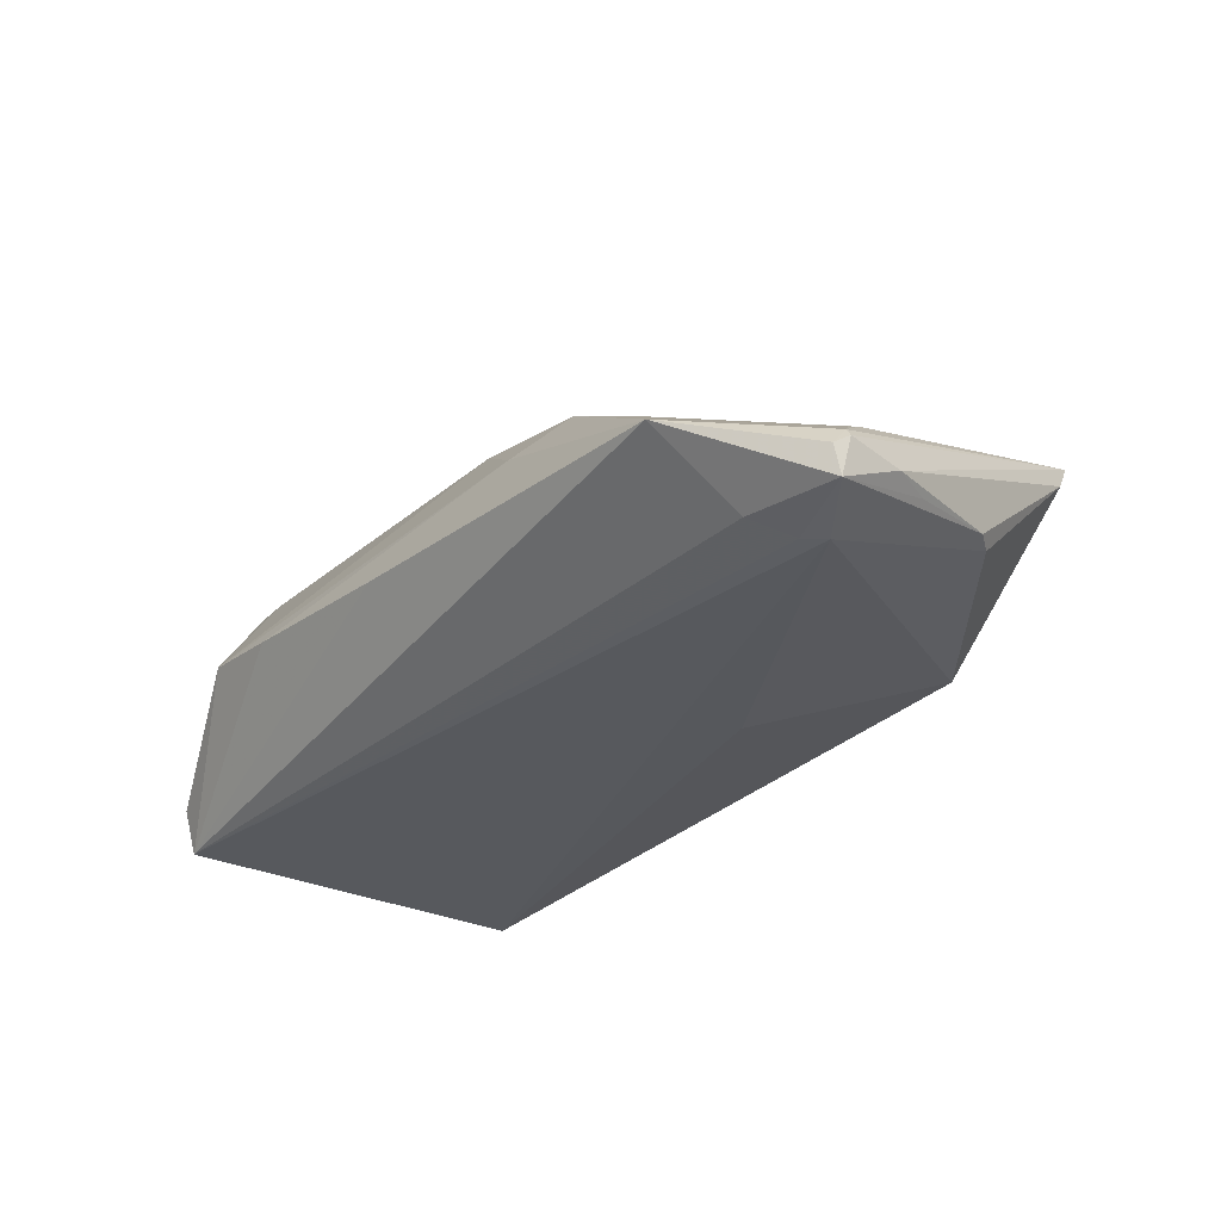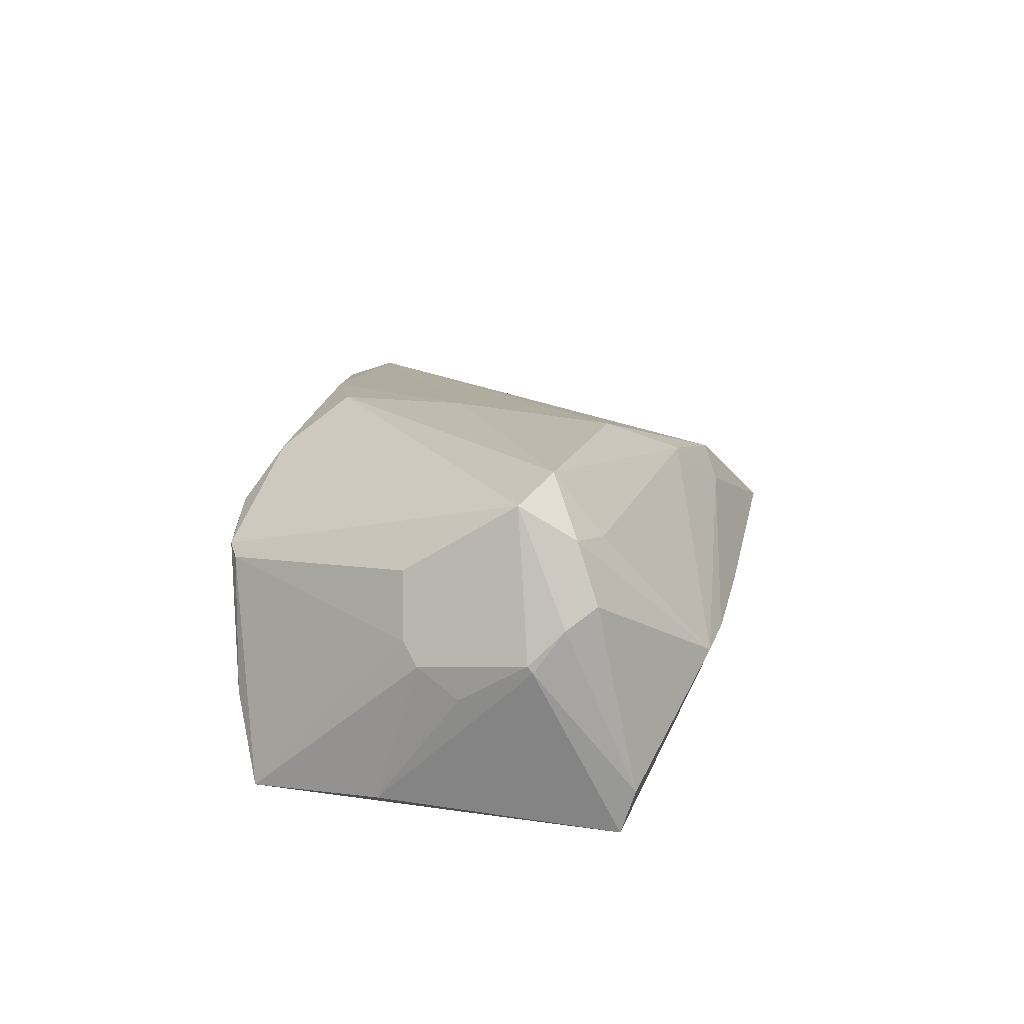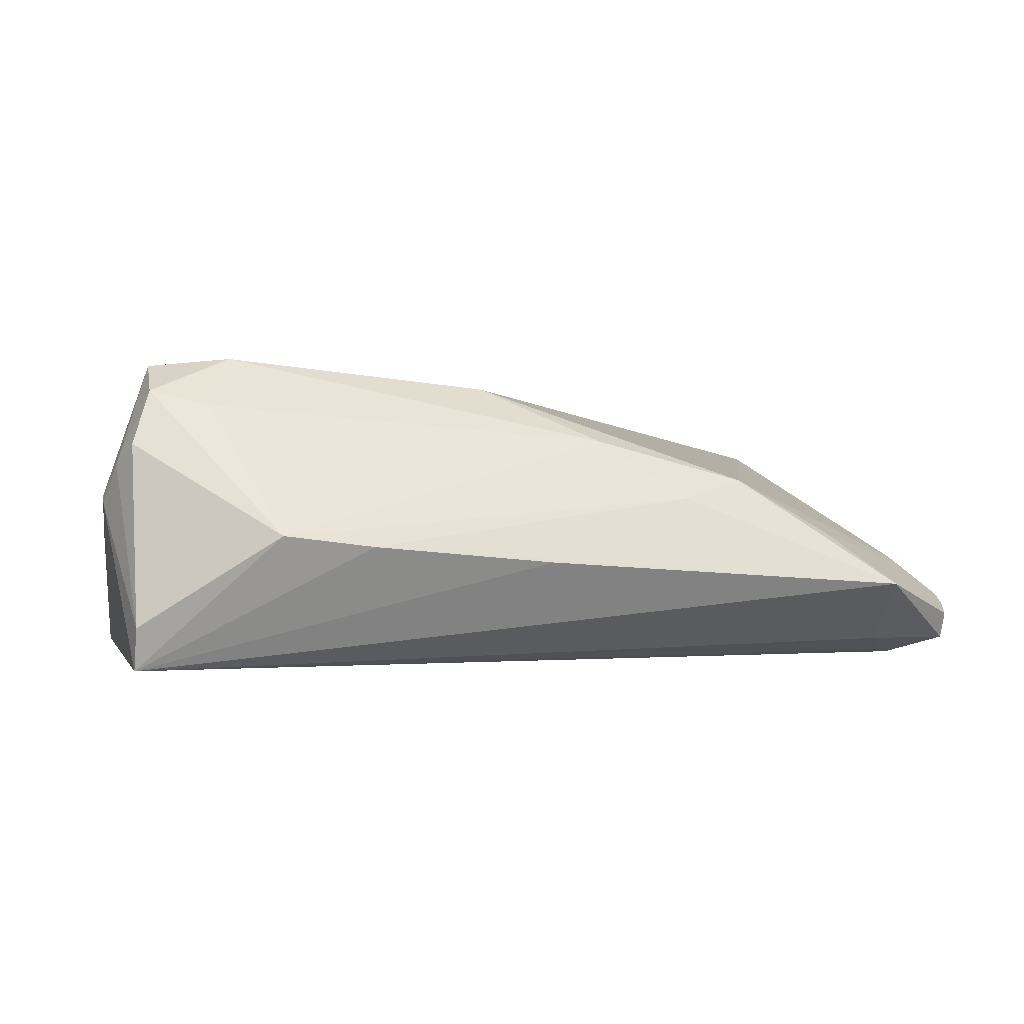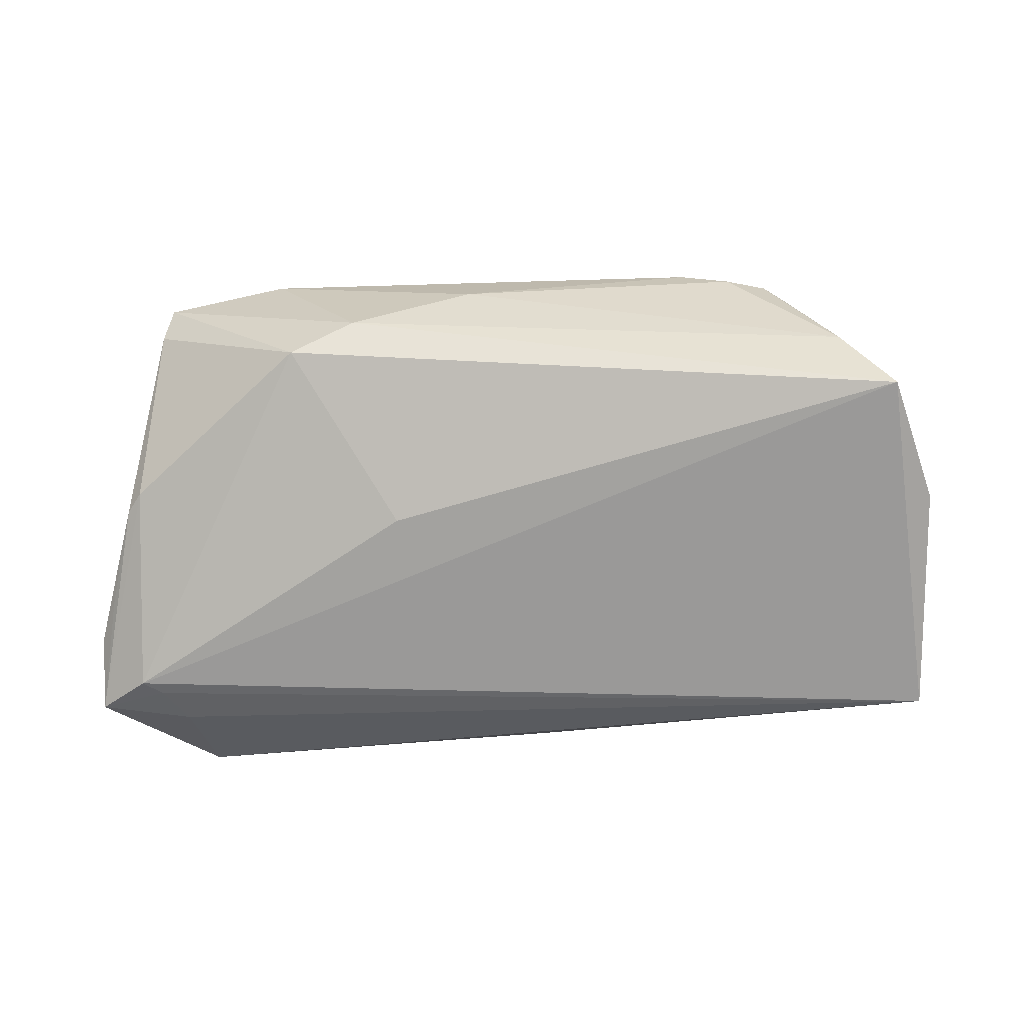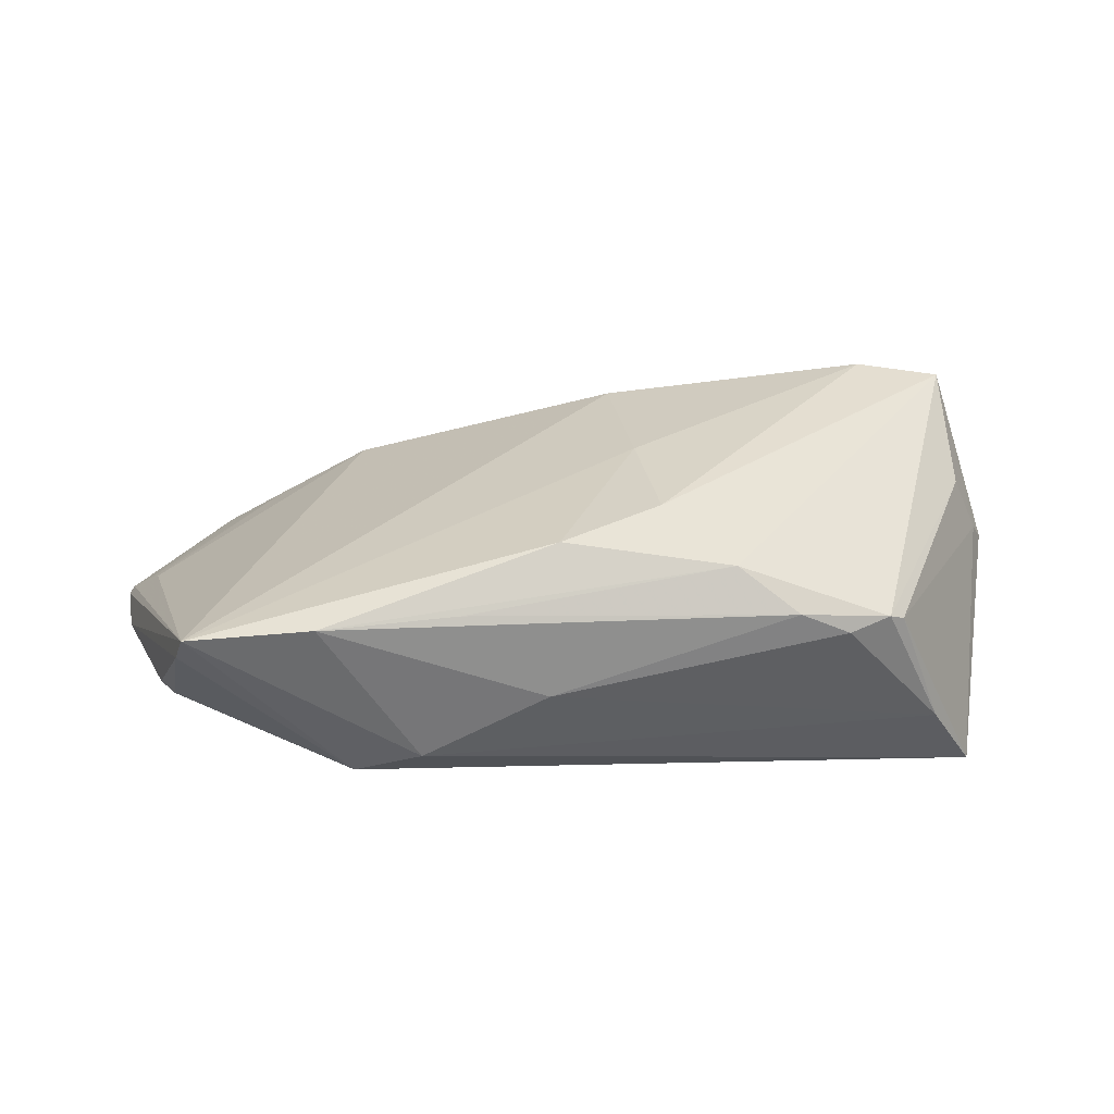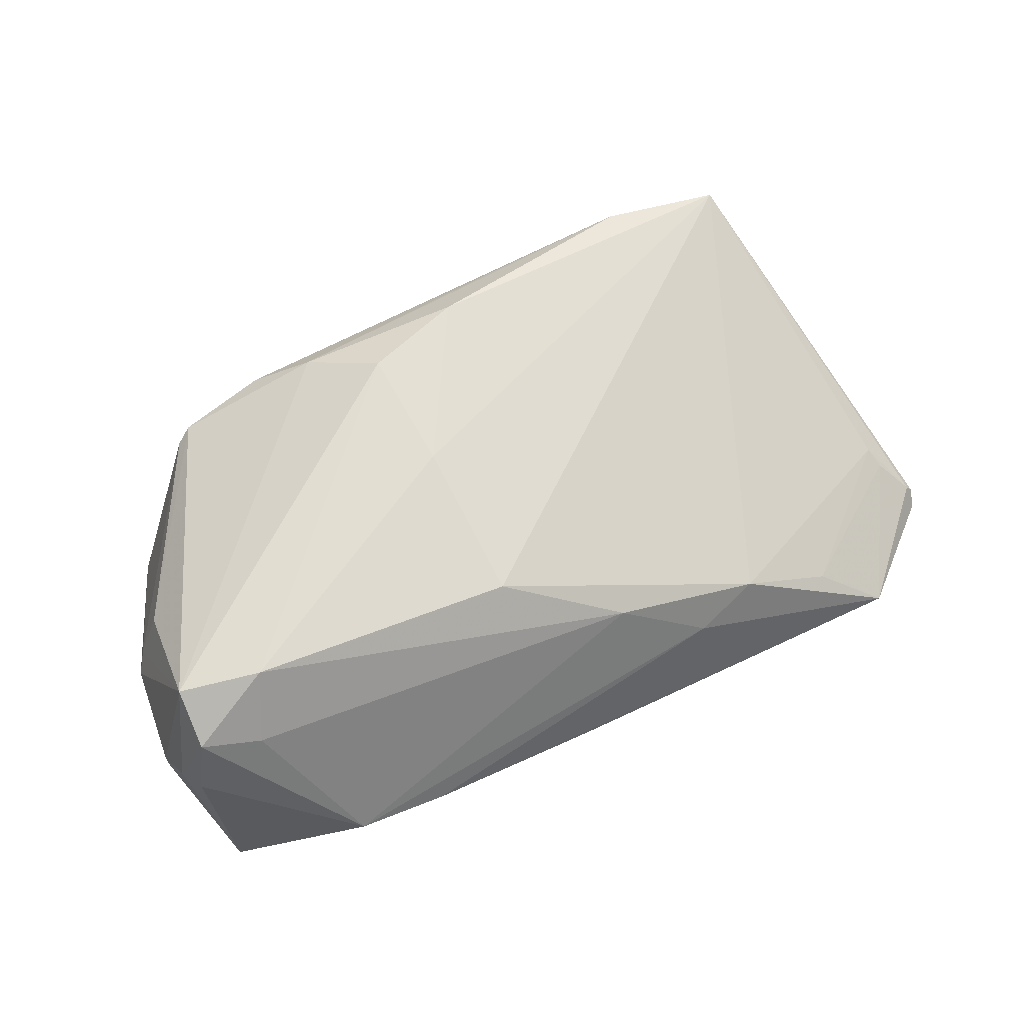
<metadata>
{"format":"obj","ext":"obj","renderer":"f3d","projection":"perspective","resolution":1024,"background":"white","views":[{"elev":-29.6,"azim":-129.8,"up":"+Z"},{"elev":18.9,"azim":100.3,"up":"+Z"},{"elev":-0.3,"azim":164.4,"up":"+Z"},{"elev":-69.1,"azim":2.8,"up":"+Z"},{"elev":30.4,"azim":-6.4,"up":"+Z"},{"elev":68.8,"azim":154.1,"up":"+Z"}]}
</metadata>
<code>
v -0.01968 -0.03104 -0.008137
v -0.03127 -0.03152 0.01065
v 0.04178 0.01259 0.01981
v -0.04584 0.0215 -0.01745
v 0.05717 0.004164 -0.003264
v 0.05656 -0.0008259 0.000167
v -0.05381 0.01442 -0.007902
v 0.05499 -0.002726 0.002625
v 0.05571 -0.006117 -0.01738
v 0.05166 -0.003451 0.01004
v -0.0466 -0.02925 0.00888
v 0.03152 -0.03077 0.005456
v 0.009091 -0.005425 0.01829
v -0.05734 0.02047 -0.01421
v -0.04384 0.03212 -0.009605
v 0.05452 0.0245 -0.01441
v -0.05299 0.01193 -0.006445
v 0.0451 0.019 0.01337
v -0.00557 0.02288 0.009178
v 0.01815 -0.02772 0.01378
v -0.04863 0.01676 -0.01931
v -0.05197 -0.006771 -0.01114
v 0.0254 -0.03095 0.008532
v 0.05784 0.0123 0.001823
v -0.004392 -0.03212 -2.862e-05
v 0.0578 0.01291 0.0009915
v 0.0387 -0.02812 0.0054
v -0.05704 0.01829 -0.01164
v 0.008447 0.01458 0.01632
v 0.05468 0.01976 0.008349
v -0.05015 -0.009337 -0.01139
v 0.05051 -0.02295 -0.01981
v 0.05462 0.02279 -0.01981
v -0.0243 0.0254 0.004084
v 0.04454 -0.02654 -0.01024
v -0.05784 0.01846 -0.0128
v -0.01605 0.02772 0.001667
v -0.01486 -0.006849 -0.0193
v 0.0375 0.03131 -0.003122
v -0.05103 0.01493 -0.01981
v -0.05722 0.01937 -0.01756
v -0.0572 0.01106 -0.0134
v 0.05639 0.01637 0.005845
v -0.03599 0.02717 -0.002864
v -0.04769 -0.02651 0.004946
v 0.01009 -0.02098 0.01871
v -0.05505 0.005542 -0.01341
v -0.01454 -0.03078 0.011
v 0.05234 0.01701 0.01521
v 0.02629 0.0319 -0.004494
v 0.003486 0.03212 -0.006516
v -0.002489 -0.02542 0.017
v 0.05198 0.01014 0.01887
v -0.02783 -0.02829 -0.01145
v 0.0367 -0.02927 0.006508
f 32 33 9
f 32 40 33
f 33 15 51
f 34 11 29
f 34 37 15
f 16 33 39
f 33 40 21
f 54 40 38
f 38 32 54
f 40 32 38
f 10 53 55
f 6 32 9
f 1 11 54
f 54 32 1
f 1 32 35
f 35 25 1
f 39 33 50
f 33 51 50
f 50 37 39
f 50 51 15
f 15 37 50
f 36 11 28
f 28 7 15
f 28 14 36
f 15 14 28
f 19 34 29
f 37 34 19
f 39 37 19
f 11 34 17
f 17 28 11
f 7 28 17
f 15 7 44
f 44 34 15
f 7 17 44
f 44 17 34
f 54 11 45
f 31 40 54
f 54 45 31
f 40 31 41
f 41 21 40
f 36 14 41
f 41 14 15
f 13 11 52
f 29 11 13
f 30 16 39
f 12 25 35
f 35 55 12
f 46 13 52
f 35 32 27
f 27 55 35
f 10 55 27
f 32 6 8
f 8 27 32
f 10 27 8
f 8 53 10
f 8 6 53
f 5 6 9
f 11 1 2
f 2 1 25
f 52 11 2
f 3 19 29
f 29 13 3
f 3 46 53
f 13 46 3
f 36 41 42
f 42 11 36
f 42 45 11
f 4 15 33
f 4 41 15
f 33 21 4
f 21 41 4
f 53 6 24
f 6 5 24
f 20 55 53
f 53 46 20
f 20 46 52
f 52 2 20
f 25 12 23
f 23 2 25
f 23 12 55
f 55 20 23
f 49 3 53
f 49 30 39
f 22 41 31
f 22 31 45
f 45 42 22
f 53 24 43
f 43 49 53
f 30 49 43
f 16 30 43
f 48 20 2
f 2 23 48
f 48 23 20
f 19 3 18
f 3 49 18
f 39 19 18
f 18 49 39
f 47 42 41
f 41 22 47
f 47 22 42
f 16 43 26
f 26 43 24
f 33 16 26
f 9 33 26
f 26 5 9
f 26 24 5

</code>
